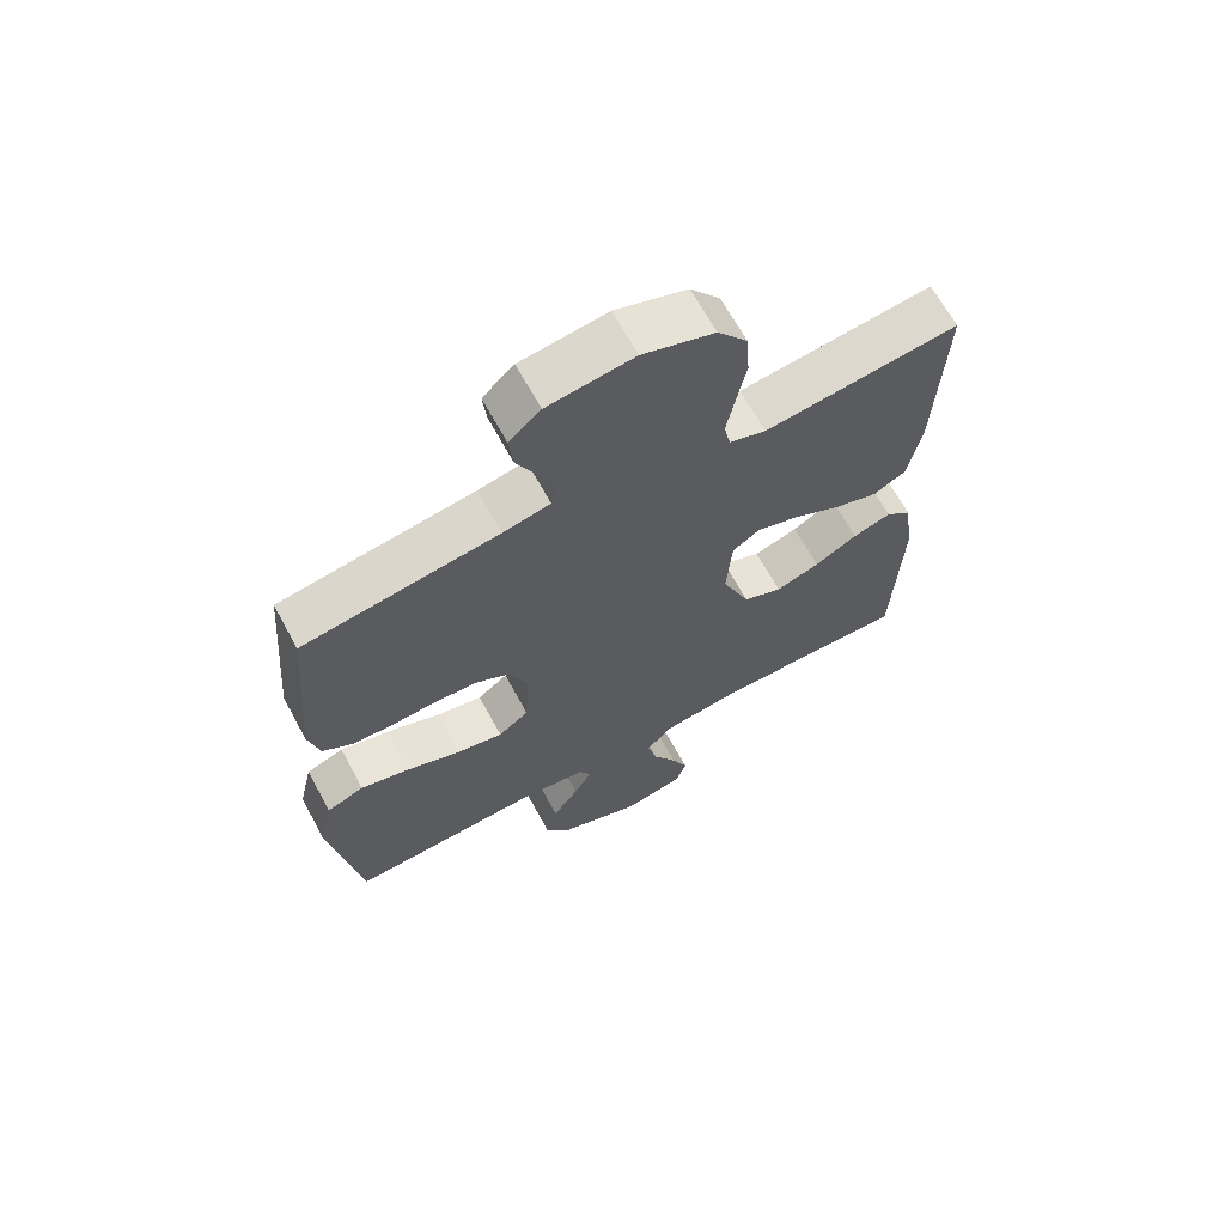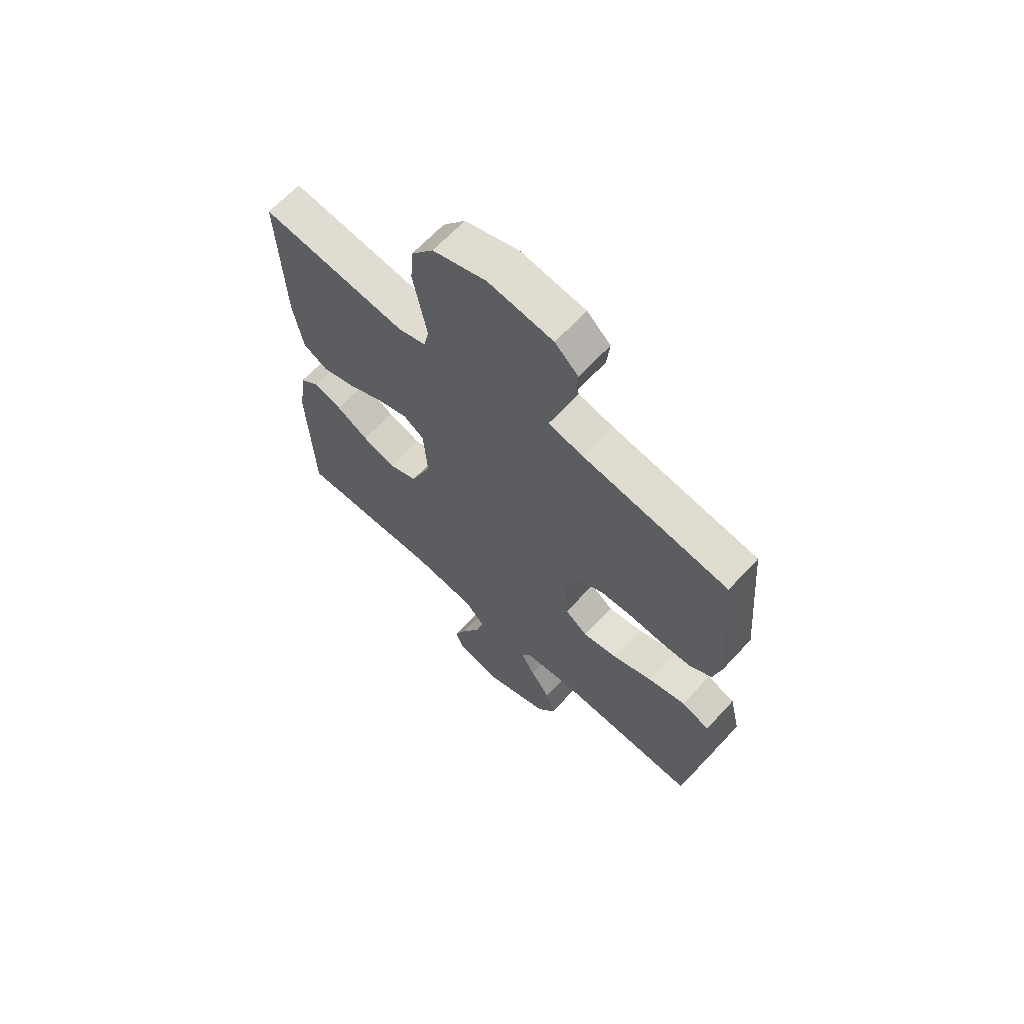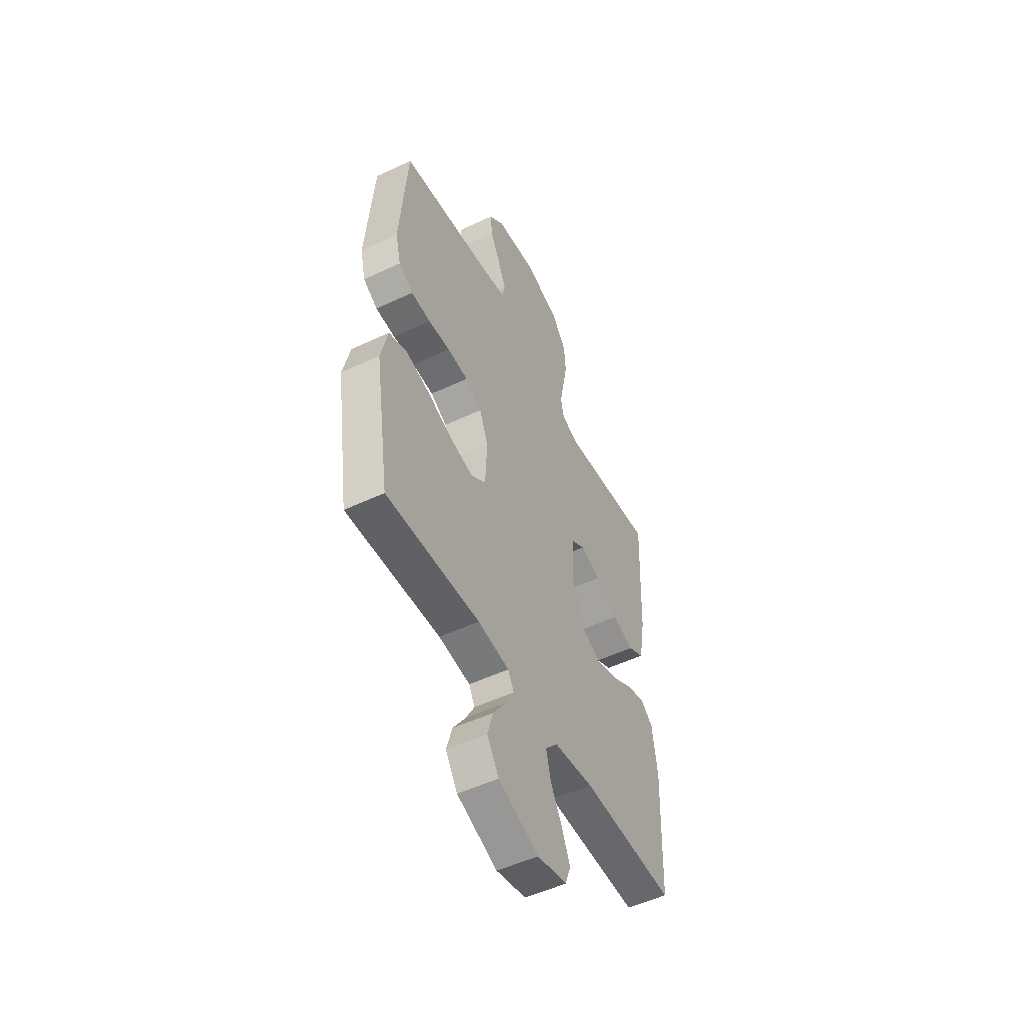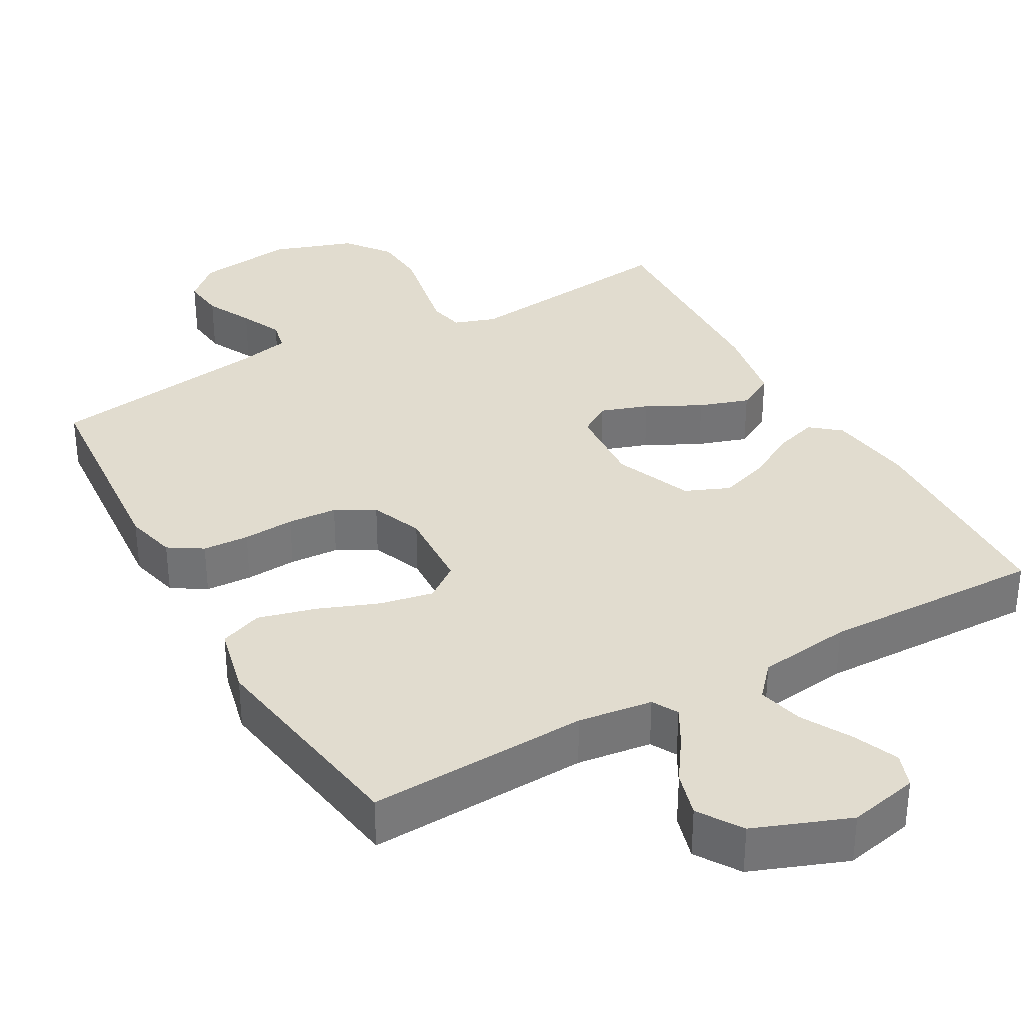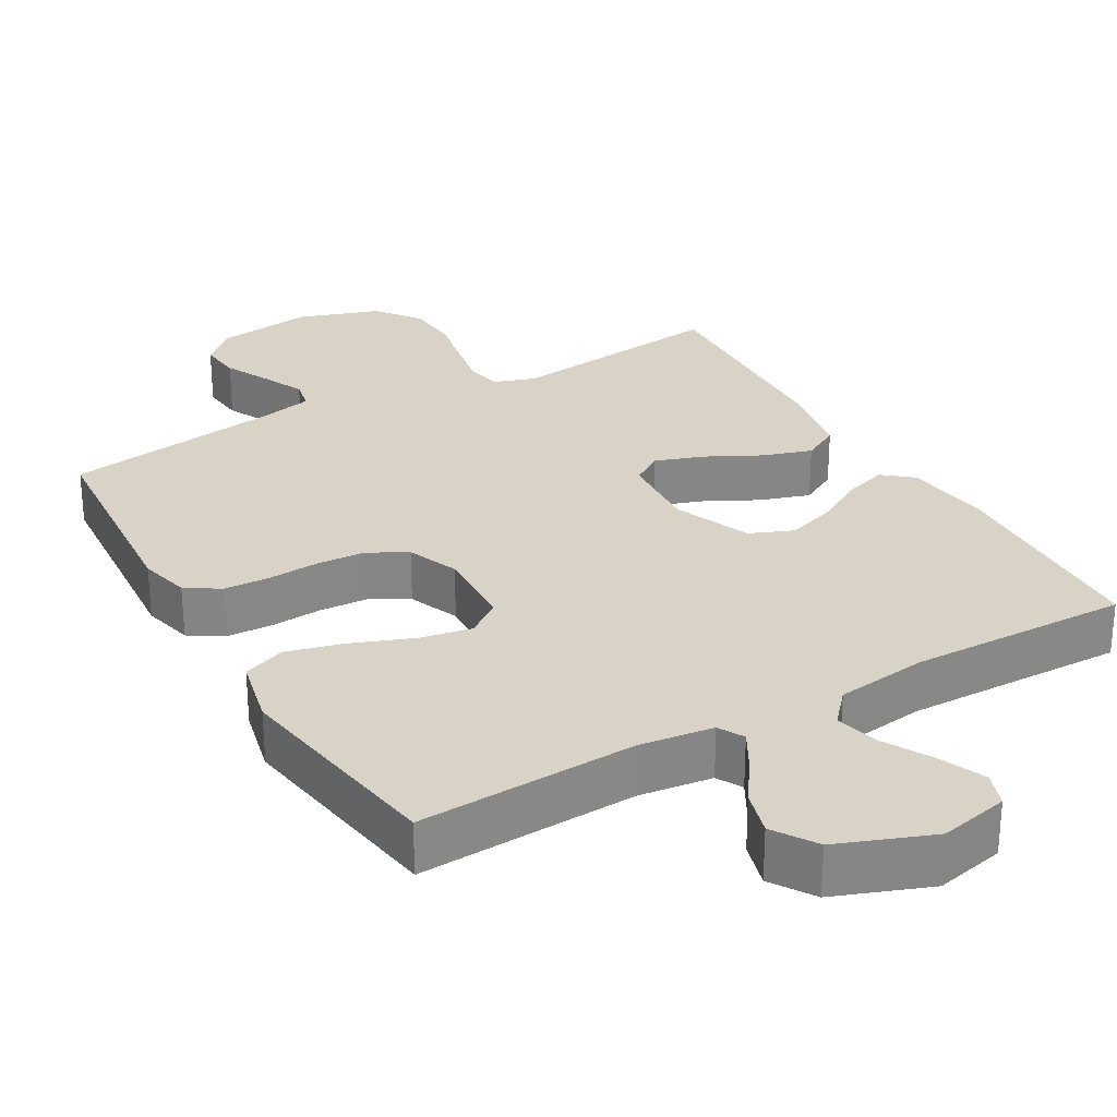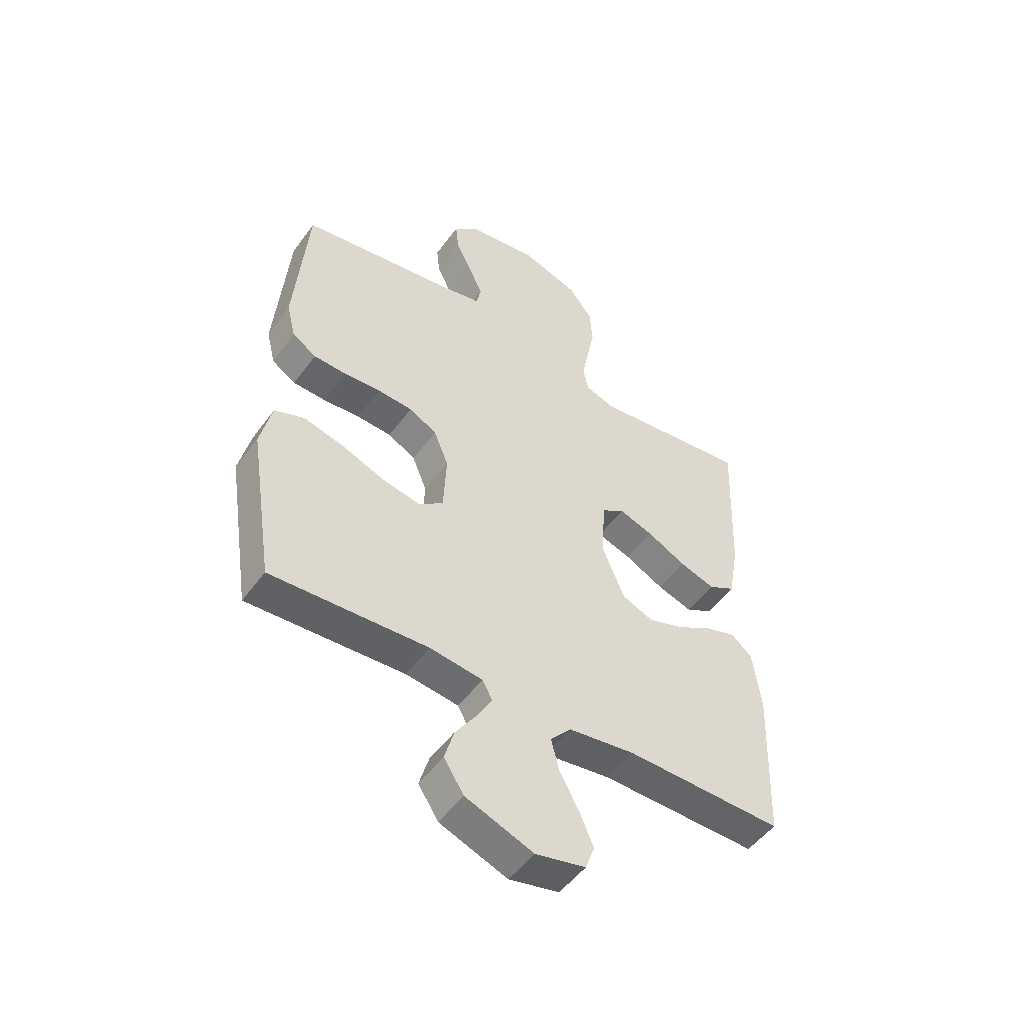
<metadata>
{"format":"obj","ext":"obj","renderer":"f3d","projection":"perspective","resolution":1024,"background":"white","views":[{"elev":66.5,"azim":151.4,"up":"+Z"},{"elev":65.3,"azim":42.8,"up":"+Z"},{"elev":-51.5,"azim":117.1,"up":"+Z"},{"elev":34.2,"azim":150.7,"up":"+Y"},{"elev":28.2,"azim":150.1,"up":"+Y"},{"elev":-50.6,"azim":145.2,"up":"+Z"}]}
</metadata>
<code>
v 0.5 0.07 -0.5
v 0.2 0.07 -0.485
v 0.099 0.07 -0.498
v 0.08 0.07 -0.533
v 0.108 0.07 -0.583
v 0.149 0.07 -0.643
v 0.167 0.07 -0.705
v 0.129 0.07 -0.764
v 0 0.07 -0.813
v -0.095 0.07 -0.792
v -0.112 0.07 -0.745
v -0.086 0.07 -0.683
v -0.049 0.07 -0.616
v -0.034 0.07 -0.555
v -0.073 0.07 -0.511
v -0.2 0.07 -0.494
v -0.5 0.07 -0.5
v -0.511 0.07 -0.2
v -0.495 0.07 -0.083
v -0.455 0.07 -0.05
v -0.396 0.07 -0.069
v -0.33 0.07 -0.107
v -0.262 0.07 -0.13
v -0.202 0.07 -0.105
v -0.159 0.07 0
v -0.167 0.07 0.113
v -0.21 0.07 0.141
v -0.275 0.07 0.119
v -0.349 0.07 0.081
v -0.417 0.07 0.059
v -0.468 0.07 0.087
v -0.488 0.07 0.2
v -0.5 0.07 0.5
v -0.2 0.07 0.464
v -0.143 0.07 0.483
v -0.133 0.07 0.531
v -0.146 0.07 0.598
v -0.161 0.07 0.673
v -0.156 0.07 0.746
v -0.11 0.07 0.806
v 0 0.07 0.843
v 0.133 0.07 0.825
v 0.181 0.07 0.781
v 0.175 0.07 0.723
v 0.144 0.07 0.66
v 0.118 0.07 0.603
v 0.127 0.07 0.561
v 0.2 0.07 0.545
v 0.5 0.07 0.5
v 0.525 0.07 0.2
v 0.508 0.07 0.13
v 0.462 0.07 0.101
v 0.399 0.07 0.098
v 0.329 0.07 0.103
v 0.262 0.07 0.099
v 0.209 0.07 0.07
v 0.181 0.07 0
v 0.187 0.07 -0.114
v 0.234 0.07 -0.149
v 0.306 0.07 -0.135
v 0.389 0.07 -0.103
v 0.466 0.07 -0.083
v 0.524 0.07 -0.105
v 0.546 0.07 -0.2
v 0.5 0 -0.5
v 0.2 0 -0.485
v 0.099 0 -0.498
v 0.08 0 -0.533
v 0.108 0 -0.583
v 0.149 0 -0.643
v 0.167 0 -0.705
v 0.129 0 -0.764
v 0 0 -0.813
v -0.095 0 -0.792
v -0.112 0 -0.745
v -0.086 0 -0.683
v -0.049 0 -0.616
v -0.034 0 -0.555
v -0.073 0 -0.511
v -0.2 0 -0.494
v -0.5 0 -0.5
v -0.511 0 -0.2
v -0.495 0 -0.083
v -0.455 0 -0.05
v -0.396 0 -0.069
v -0.33 0 -0.107
v -0.262 0 -0.13
v -0.202 0 -0.105
v -0.159 0 0
v -0.167 0 0.113
v -0.21 0 0.141
v -0.275 0 0.119
v -0.349 0 0.081
v -0.417 0 0.059
v -0.468 0 0.087
v -0.488 0 0.2
v -0.5 0 0.5
v -0.2 0 0.464
v -0.143 0 0.483
v -0.133 0 0.531
v -0.146 0 0.598
v -0.161 0 0.673
v -0.156 0 0.746
v -0.11 0 0.806
v 0 0 0.843
v 0.133 0 0.825
v 0.181 0 0.781
v 0.175 0 0.723
v 0.144 0 0.66
v 0.118 0 0.603
v 0.127 0 0.561
v 0.2 0 0.545
v 0.5 0 0.5
v 0.525 0 0.2
v 0.508 0 0.13
v 0.462 0 0.101
v 0.399 0 0.098
v 0.329 0 0.103
v 0.262 0 0.099
v 0.209 0 0.07
v 0.181 0 0
v 0.187 0 -0.114
v 0.234 0 -0.149
v 0.306 0 -0.135
v 0.389 0 -0.103
v 0.466 0 -0.083
v 0.524 0 -0.105
v 0.546 0 -0.2
f 64 1 2
f 63 64 2
f 62 63 2
f 61 62 2
f 60 61 2
f 59 60 2 3
f 58 59 3 4
f 57 58 4
f 52 53 54
f 51 52 54
f 50 51 54
f 49 50 54
f 48 49 54
f 47 48 54 55
f 43 44 45
f 42 43 45
f 41 42 45
f 40 41 45
f 39 40 45
f 38 39 45
f 37 38 45
f 36 37 45 46
f 35 36 46 47
f 32 33 34
f 31 32 34
f 30 31 34
f 29 30 34
f 28 29 34
f 34 35 47
f 28 34 47
f 27 28 47
f 20 21 22
f 19 20 22
f 18 19 22
f 17 18 22
f 16 17 22
f 15 16 22 23
f 14 15 23 24
f 11 12 13
f 10 11 13
f 9 10 13
f 8 9 13
f 7 8 13
f 6 7 13
f 5 6 13
f 4 5 13 14
f 14 24 25
f 4 14 25
f 57 4 25
f 47 55 56
f 27 47 56
f 26 27 56
f 25 26 56 57
f 66 65 128
f 66 128 127
f 66 127 126
f 66 126 125
f 66 125 124
f 67 66 124 123
f 68 67 123 122
f 68 122 121
f 118 117 116
f 118 116 115
f 118 115 114
f 118 114 113
f 118 113 112
f 119 118 112 111
f 109 108 107
f 109 107 106
f 109 106 105
f 109 105 104
f 109 104 103
f 109 103 102
f 109 102 101
f 110 109 101 100
f 111 110 100 99
f 98 97 96
f 98 96 95
f 98 95 94
f 98 94 93
f 98 93 92
f 111 99 98
f 111 98 92
f 111 92 91
f 86 85 84
f 86 84 83
f 86 83 82
f 86 82 81
f 86 81 80
f 87 86 80 79
f 88 87 79 78
f 77 76 75
f 77 75 74
f 77 74 73
f 77 73 72
f 77 72 71
f 77 71 70
f 77 70 69
f 78 77 69 68
f 89 88 78
f 89 78 68
f 89 68 121
f 120 119 111
f 120 111 91
f 120 91 90
f 121 120 90 89
f 1 65 66 2
f 2 66 67 3
f 3 67 68 4
f 4 68 69 5
f 5 69 70 6
f 6 70 71 7
f 7 71 72 8
f 8 72 73 9
f 9 73 74 10
f 10 74 75 11
f 11 75 76 12
f 12 76 77 13
f 13 77 78 14
f 14 78 79 15
f 15 79 80 16
f 16 80 81 17
f 17 81 82 18
f 18 82 83 19
f 19 83 84 20
f 20 84 85 21
f 21 85 86 22
f 22 86 87 23
f 23 87 88 24
f 24 88 89 25
f 25 89 90 26
f 26 90 91 27
f 27 91 92 28
f 28 92 93 29
f 29 93 94 30
f 30 94 95 31
f 31 95 96 32
f 32 96 97 33
f 33 97 98 34
f 34 98 99 35
f 35 99 100 36
f 36 100 101 37
f 37 101 102 38
f 38 102 103 39
f 39 103 104 40
f 40 104 105 41
f 41 105 106 42
f 42 106 107 43
f 43 107 108 44
f 44 108 109 45
f 45 109 110 46
f 46 110 111 47
f 47 111 112 48
f 48 112 113 49
f 49 113 114 50
f 50 114 115 51
f 51 115 116 52
f 52 116 117 53
f 53 117 118 54
f 54 118 119 55
f 55 119 120 56
f 56 120 121 57
f 57 121 122 58
f 58 122 123 59
f 59 123 124 60
f 60 124 125 61
f 61 125 126 62
f 62 126 127 63
f 63 127 128 64
f 64 128 65 1

</code>
